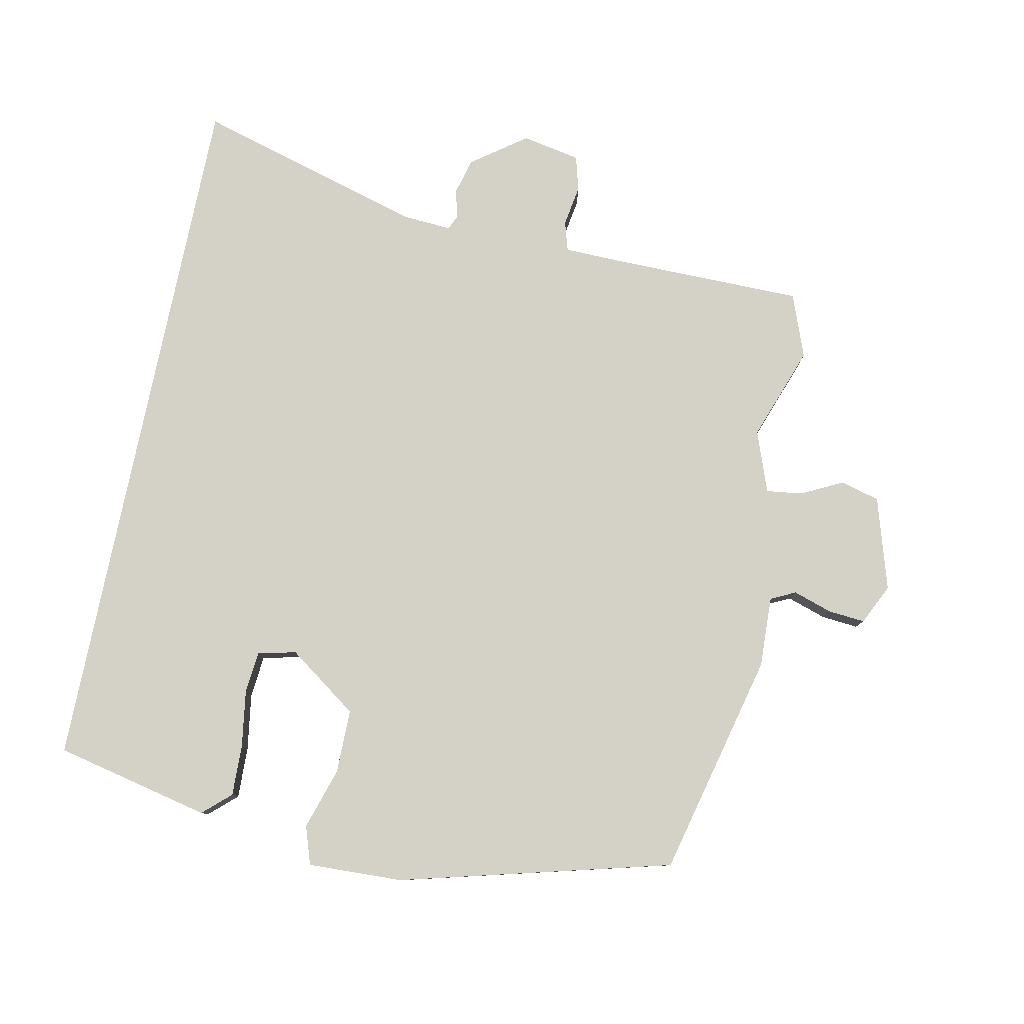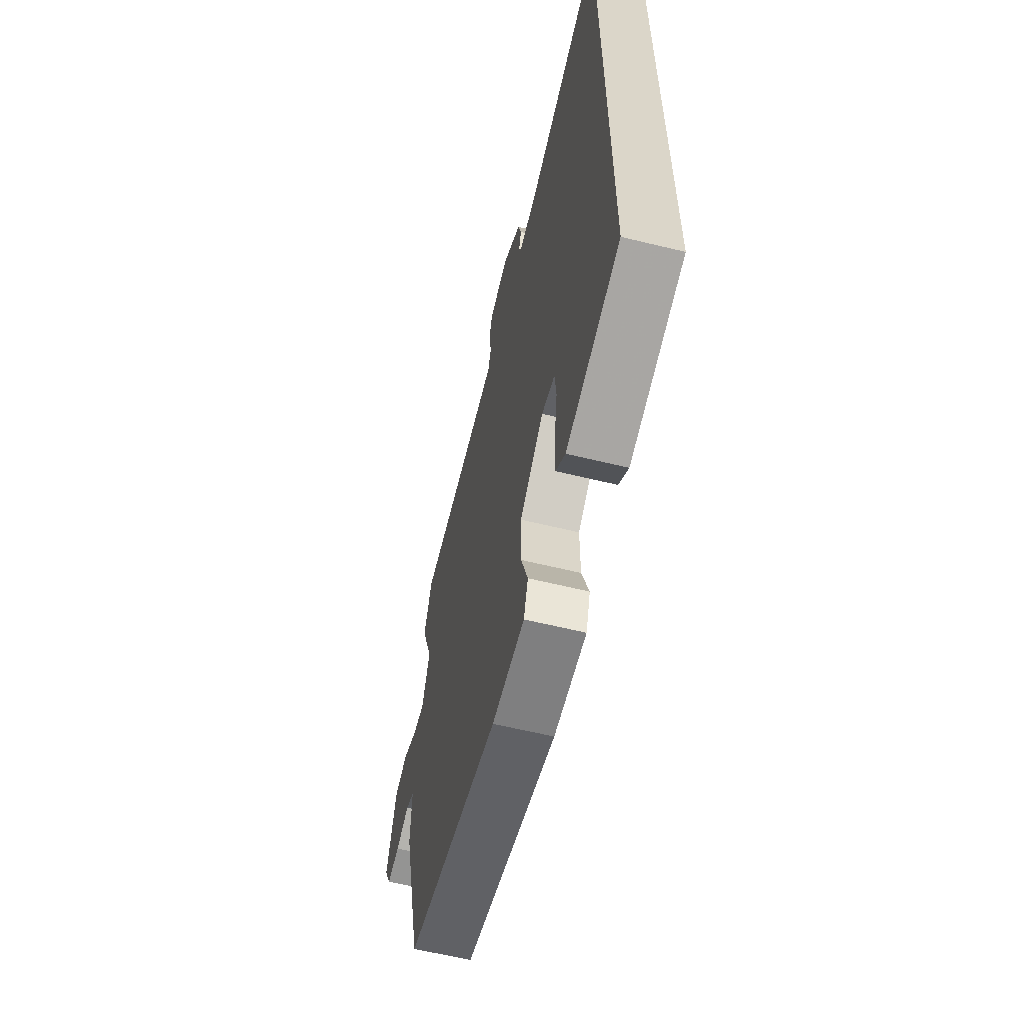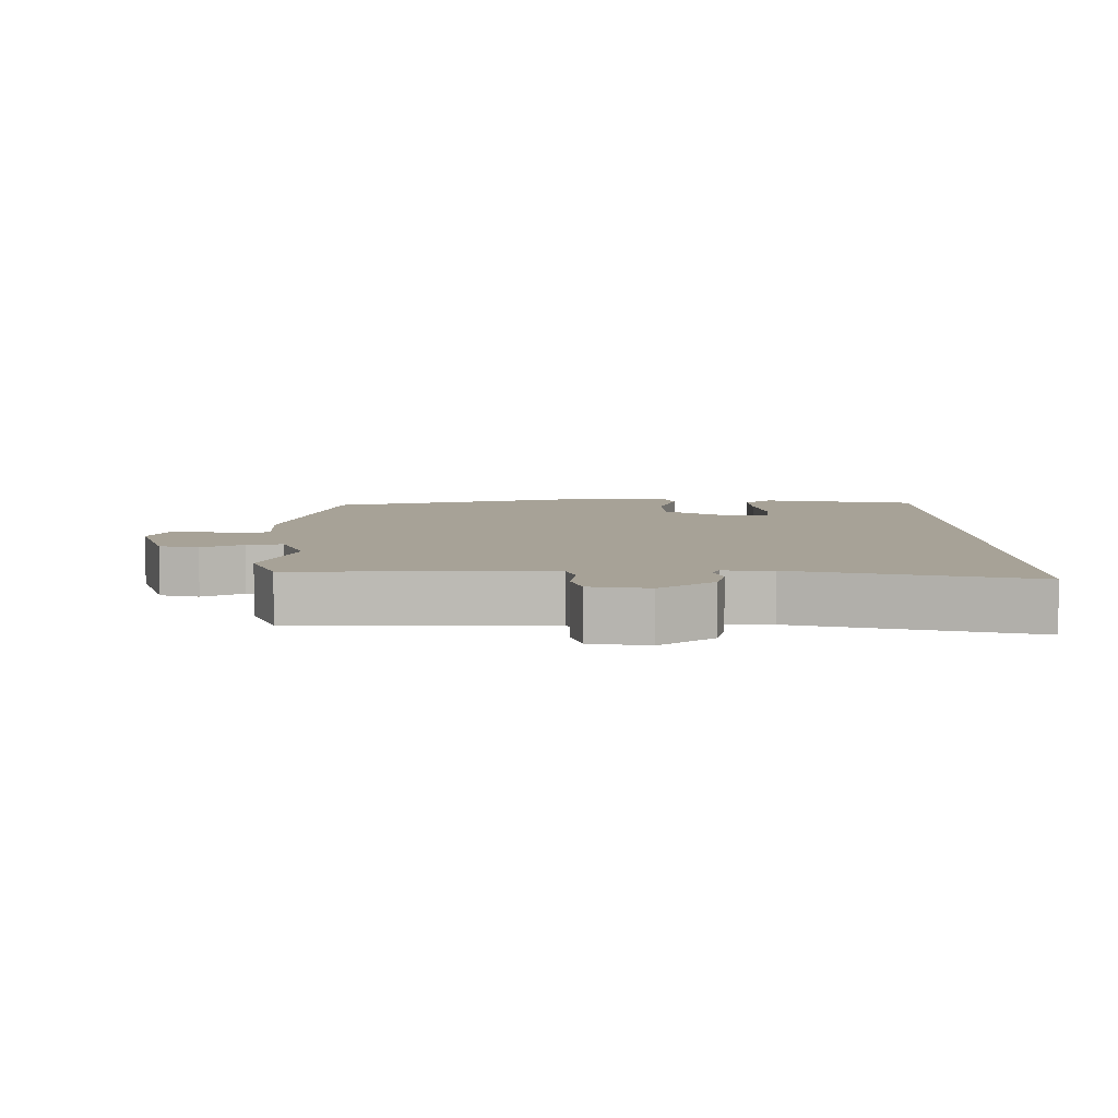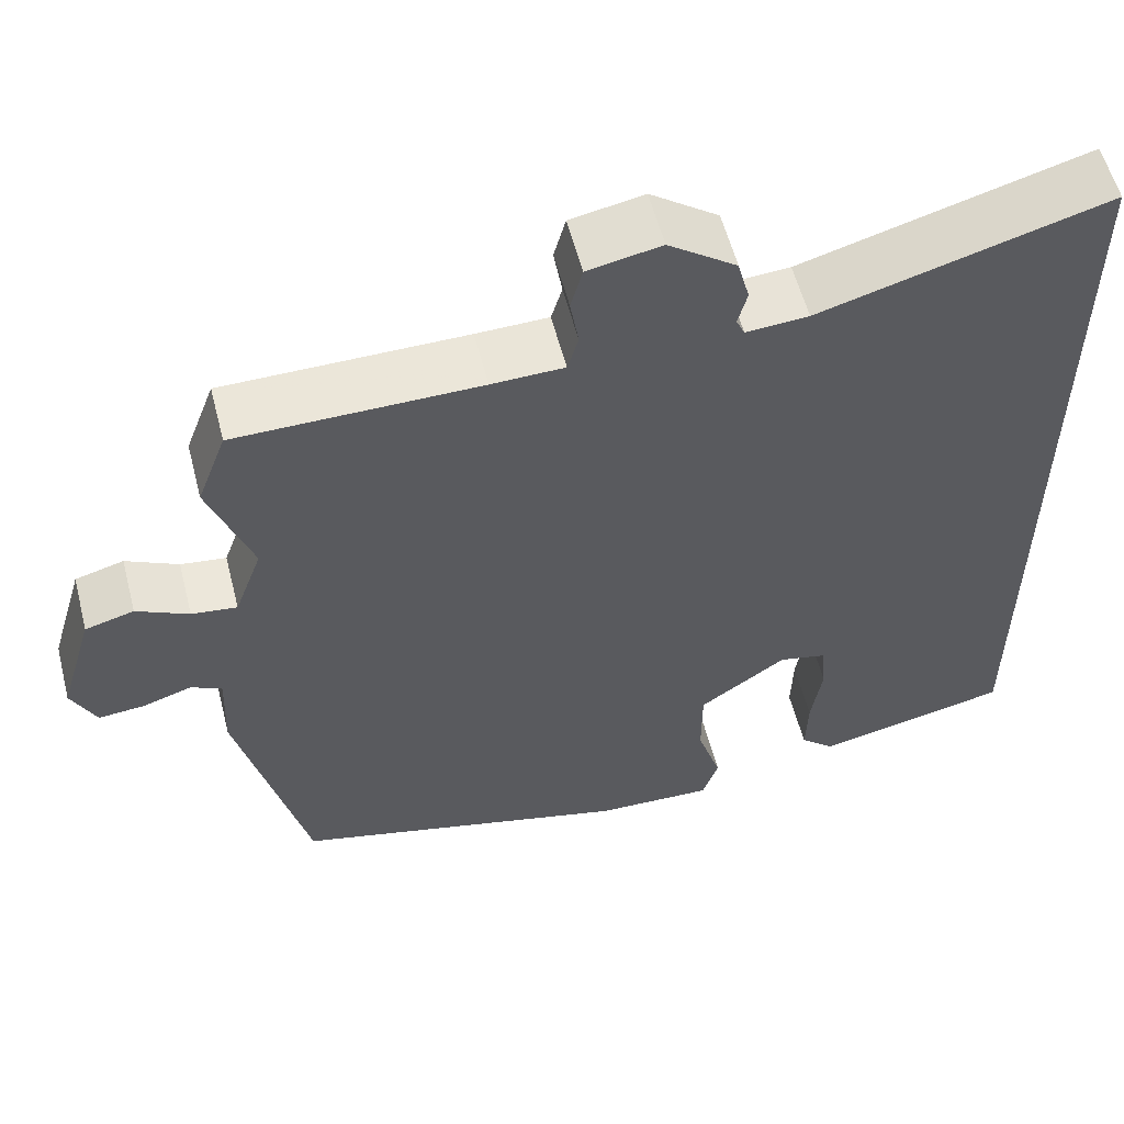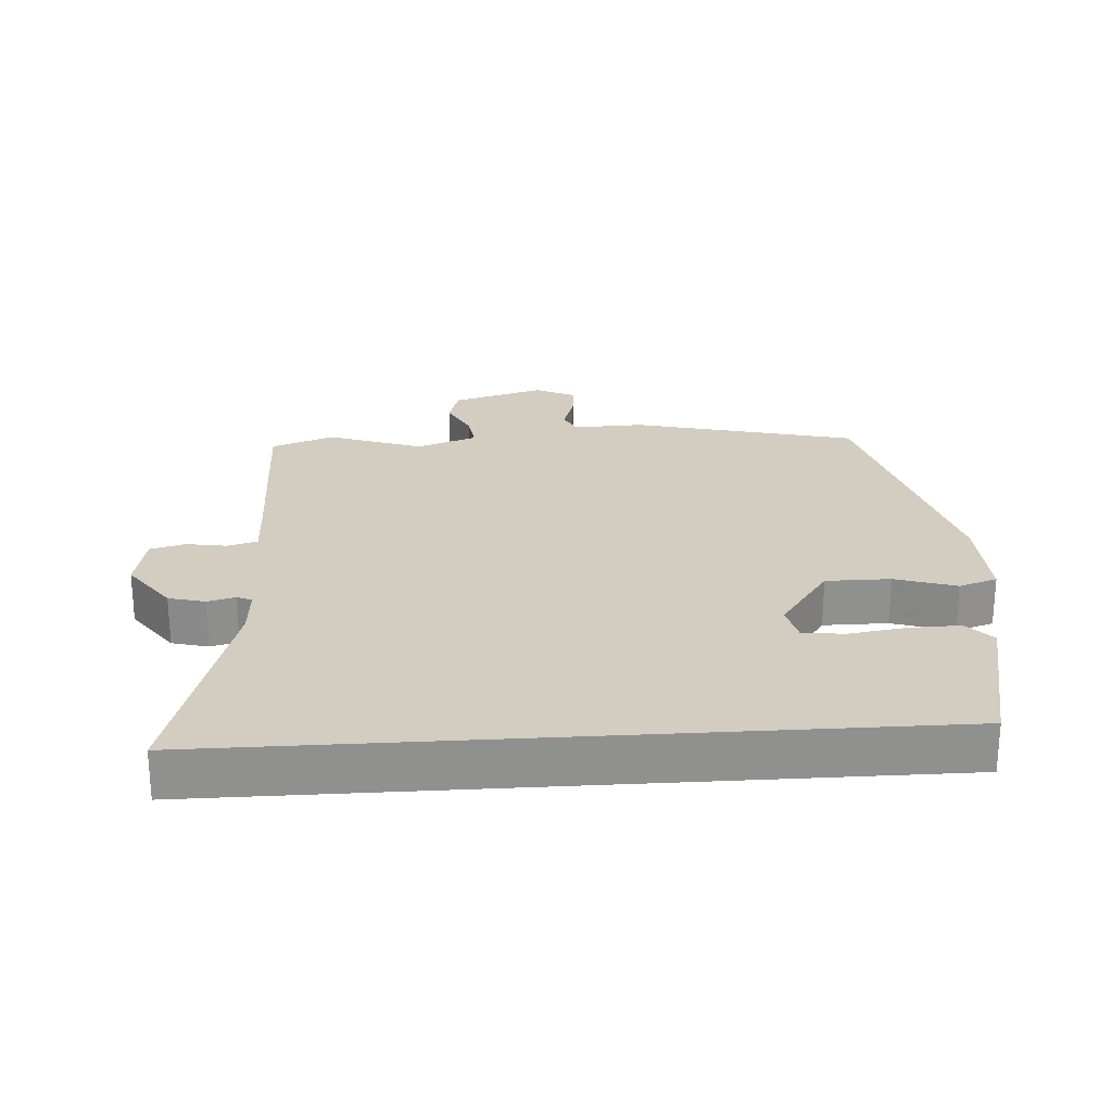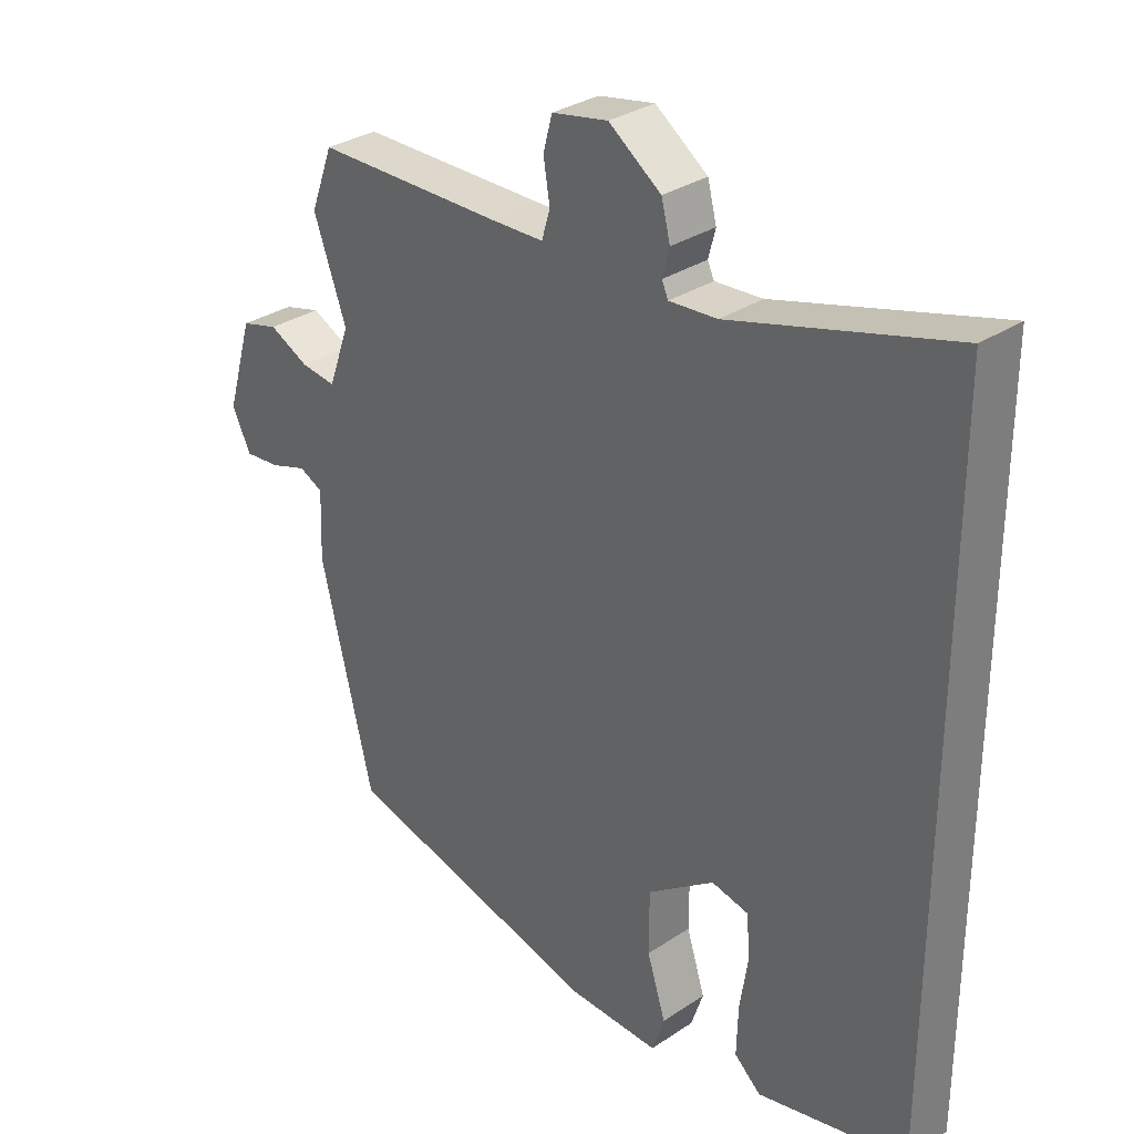
<metadata>
{"format":"obj","ext":"obj","renderer":"f3d","projection":"perspective","resolution":1024,"background":"white","views":[{"elev":79.8,"azim":-168.5,"up":"+Y"},{"elev":-61.8,"azim":76.1,"up":"+Z"},{"elev":6.6,"azim":-1.5,"up":"+Y"},{"elev":57.2,"azim":-14.4,"up":"+Z"},{"elev":24.7,"azim":86.3,"up":"+Y"},{"elev":31.6,"azim":46.7,"up":"+Z"}]}
</metadata>
<code>
v 0.5 0.07 0.64
v 0.5 0.07 -0.415
v 0.268 0.07 -0.467
v 0.227 0.07 -0.43
v 0.229 0.07 -0.354
v 0.242 0.07 -0.269
v 0.236 0.07 -0.206
v 0.179 0.07 -0.193
v 0.075 0.07 -0.267
v 0.075 0.07 -0.363
v 0.104 0.07 -0.454
v 0.085 0.07 -0.511
v -0.056 0.07 -0.506
v -0.462 0.07 -0.4
v -0.544 0.07 -0.066
v -0.54 0.07 0.04
v -0.577 0.07 0.058
v -0.635 0.07 0.039
v -0.69 0.07 0.034
v -0.719 0.07 0.094
v -0.678 0.07 0.232
v -0.62 0.07 0.248
v -0.558 0.07 0.217
v -0.504 0.07 0.21
v -0.471 0.07 0.301
v -0.522 0.07 0.442
v -0.487 0.07 0.536
v -0.199 0.07 0.538
v -0.113 0.07 0.54
v -0.1 0.07 0.584
v -0.11 0.07 0.645
v -0.096 0.07 0.697
v -0.009 0.07 0.714
v 0.072 0.07 0.655
v 0.086 0.07 0.601
v 0.075 0.07 0.559
v 0.085 0.07 0.537
v 0.159 0.07 0.542
v 0.5 0 0.64
v 0.5 0 -0.415
v 0.268 0 -0.467
v 0.227 0 -0.43
v 0.229 0 -0.354
v 0.242 0 -0.269
v 0.236 0 -0.206
v 0.179 0 -0.193
v 0.075 0 -0.267
v 0.075 0 -0.363
v 0.104 0 -0.454
v 0.085 0 -0.511
v -0.056 0 -0.506
v -0.462 0 -0.4
v -0.544 0 -0.066
v -0.54 0 0.04
v -0.577 0 0.058
v -0.635 0 0.039
v -0.69 0 0.034
v -0.719 0 0.094
v -0.678 0 0.232
v -0.62 0 0.248
v -0.558 0 0.217
v -0.504 0 0.21
v -0.471 0 0.301
v -0.522 0 0.442
v -0.487 0 0.536
v -0.199 0 0.538
v -0.113 0 0.54
v -0.1 0 0.584
v -0.11 0 0.645
v -0.096 0 0.697
v -0.009 0 0.714
v 0.072 0 0.655
v 0.086 0 0.601
v 0.075 0 0.559
v 0.085 0 0.537
v 0.159 0 0.542
f 33 34 35 36
f 33 36 37
f 30 31 32 33
f 29 30 33 37
f 28 29 37
f 25 26 27 28
f 24 25 28 37
f 20 21 22 23
f 20 23 24
f 17 18 19 20
f 17 20 24
f 16 17 24 37
f 10 11 12 13
f 9 10 13 14
f 8 9 14 15
f 3 4 5 6
f 3 6 7
f 38 1 2 3
f 38 3 7
f 37 38 7 8
f 8 15 16 37
f 74 73 72 71
f 75 74 71
f 71 70 69 68
f 75 71 68 67
f 75 67 66
f 66 65 64 63
f 75 66 63 62
f 61 60 59 58
f 62 61 58
f 58 57 56 55
f 62 58 55
f 75 62 55 54
f 51 50 49 48
f 52 51 48 47
f 53 52 47 46
f 44 43 42 41
f 45 44 41
f 41 40 39 76
f 45 41 76
f 46 45 76 75
f 75 54 53 46
f 1 39 40 2
f 2 40 41 3
f 3 41 42 4
f 4 42 43 5
f 5 43 44 6
f 6 44 45 7
f 7 45 46 8
f 8 46 47 9
f 9 47 48 10
f 10 48 49 11
f 11 49 50 12
f 12 50 51 13
f 13 51 52 14
f 14 52 53 15
f 15 53 54 16
f 16 54 55 17
f 17 55 56 18
f 18 56 57 19
f 19 57 58 20
f 20 58 59 21
f 21 59 60 22
f 22 60 61 23
f 23 61 62 24
f 24 62 63 25
f 25 63 64 26
f 26 64 65 27
f 27 65 66 28
f 28 66 67 29
f 29 67 68 30
f 30 68 69 31
f 31 69 70 32
f 32 70 71 33
f 33 71 72 34
f 34 72 73 35
f 35 73 74 36
f 36 74 75 37
f 37 75 76 38
f 38 76 39 1

</code>
